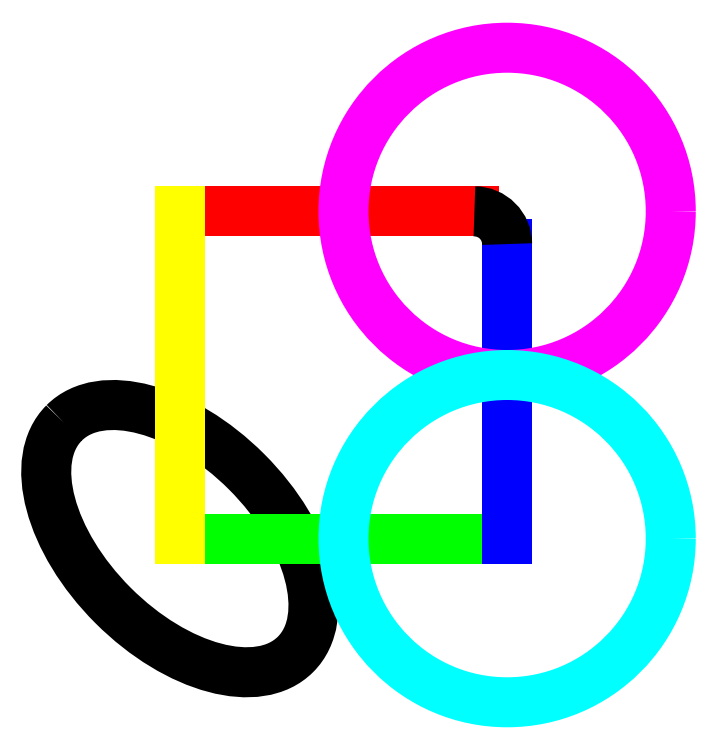
<metadata>
{"format":"dxf","ext":"dxf","renderer":"ezdxf+matplotlib","layout":"modelspace","background":"white","min_lineweight":24,"dpi":150}
</metadata>
<code>
0
SECTION
2
ENTITIES
0
CIRCLE
10
0
20
0
30
0
40
50
210
1
220
1
230
1
0
LINE
10
0
20
0
30
0
11
100
21
0
31
0
0
LINE
10
100
20
0
30
0
11
100
21
90
31
0
0
LINE
10
90
20
100
30
0
11
0
21
100
31
0
0
LINE
10
0
20
100
30
0
11
0
21
0
31
0
0
CIRCLE
10
100
20
100
30
0
40
50
0
CIRCLE
10
100
20
0
30
0
40
50
0
ARC
10
90
20
90
30
0
40
10
50
0
51
90
0
ENDSEC
0
EOF

</code>
